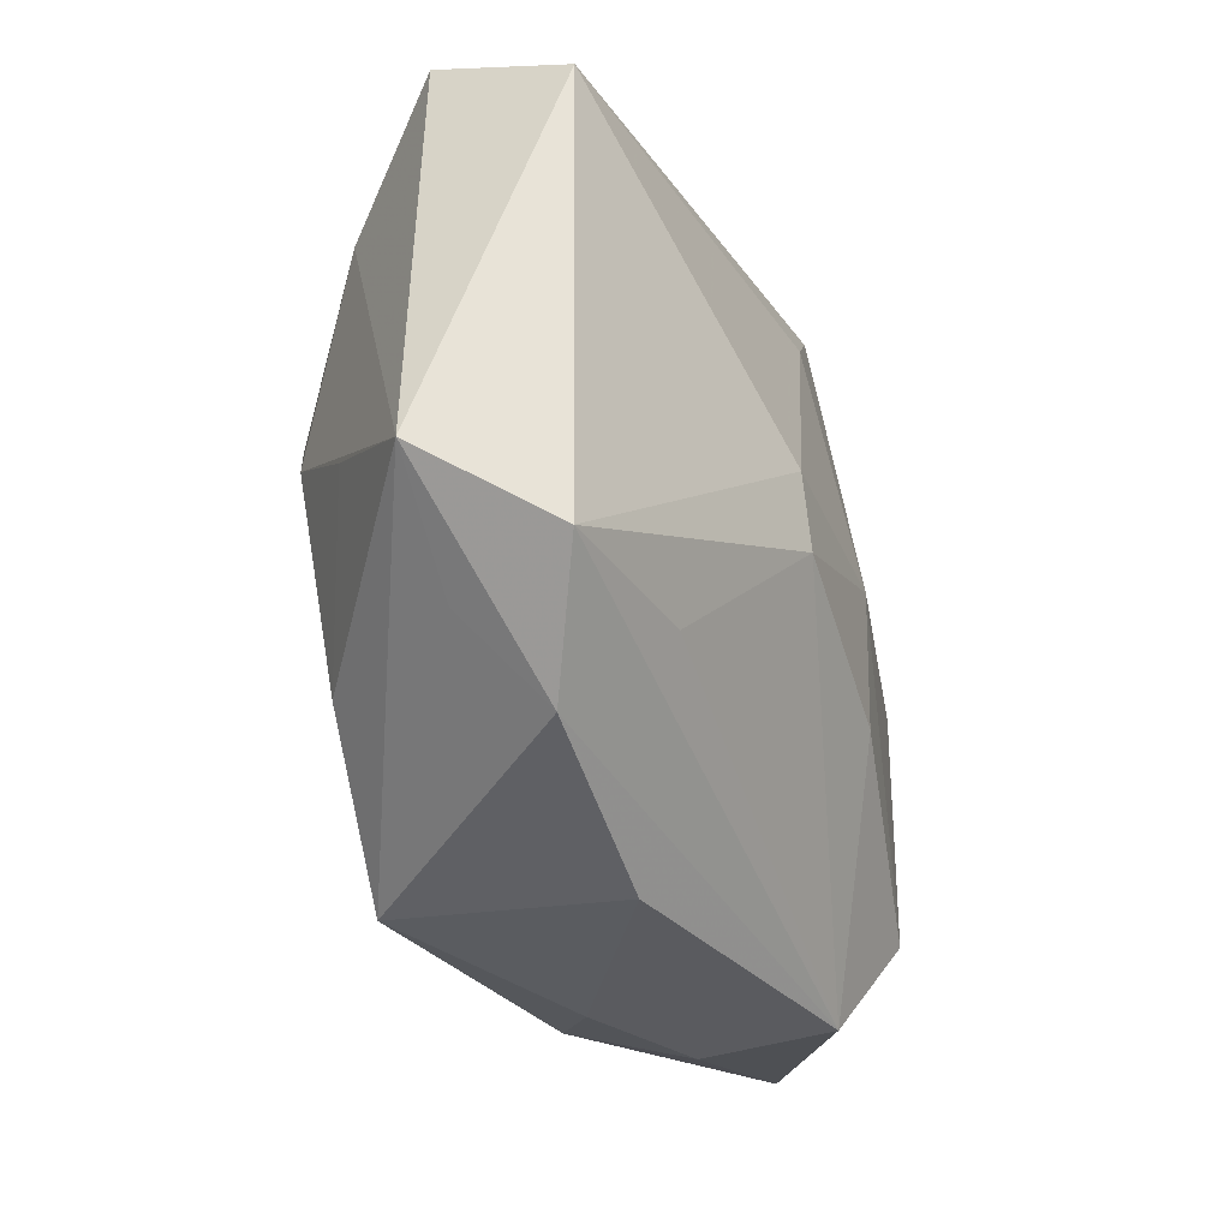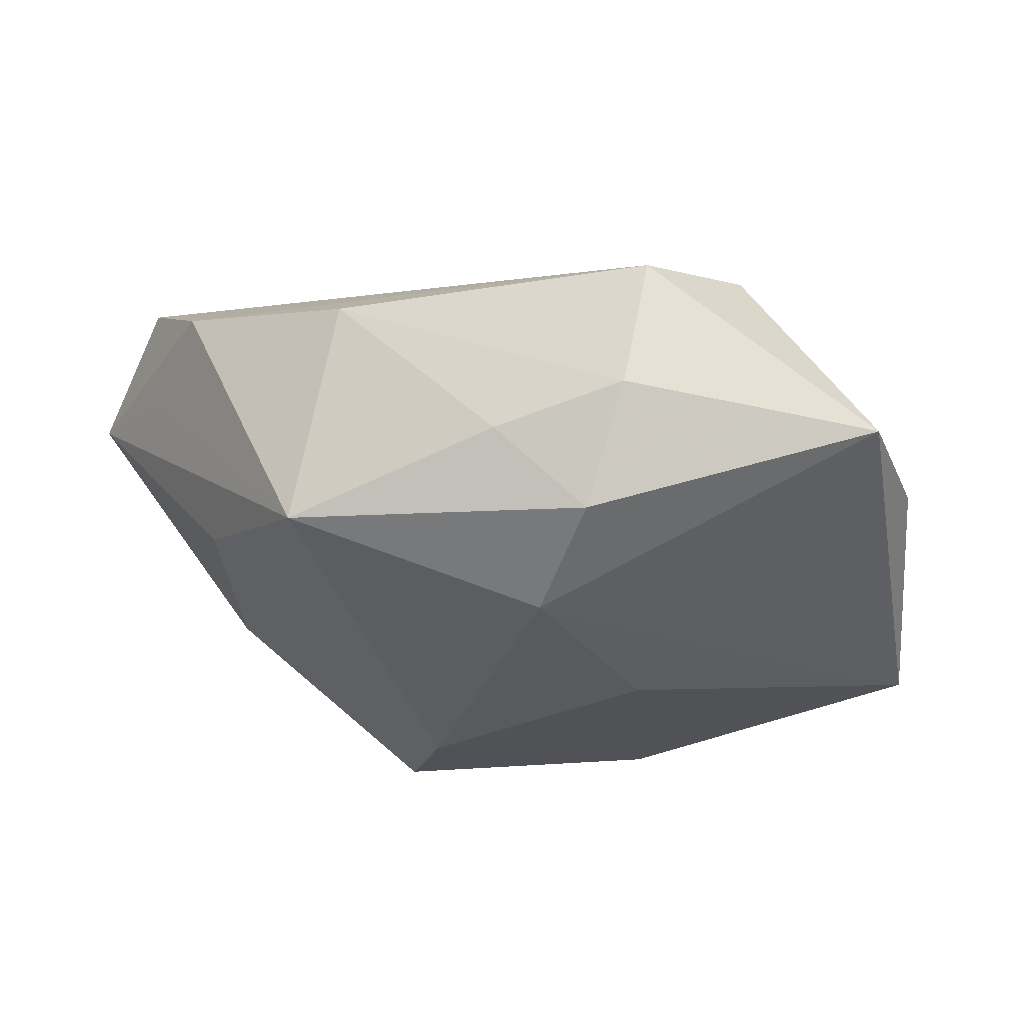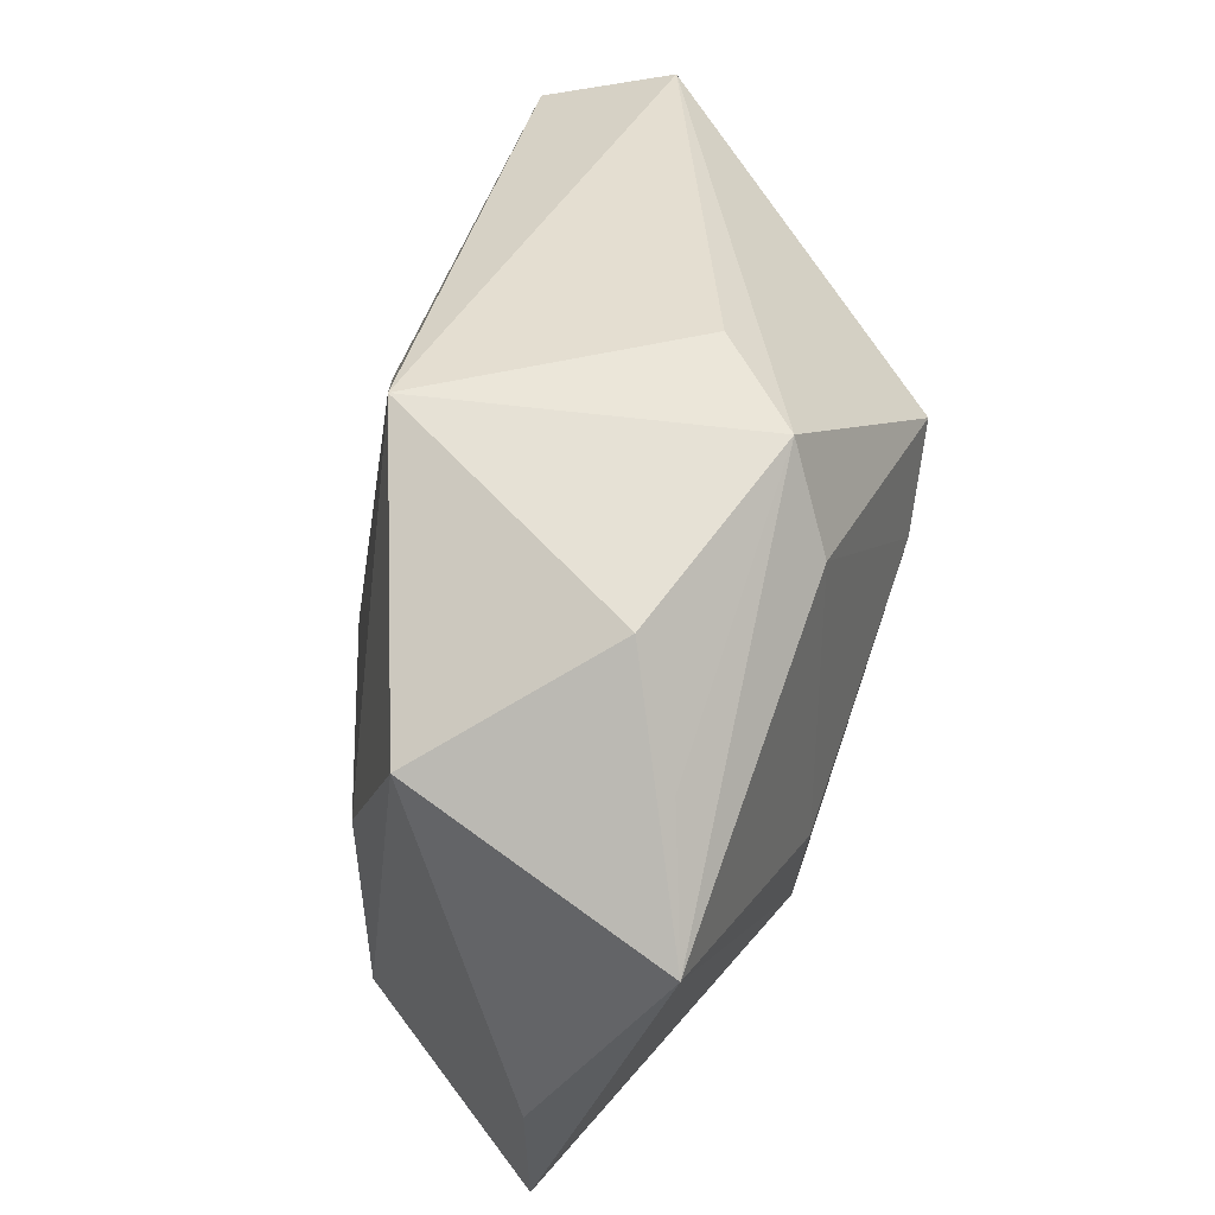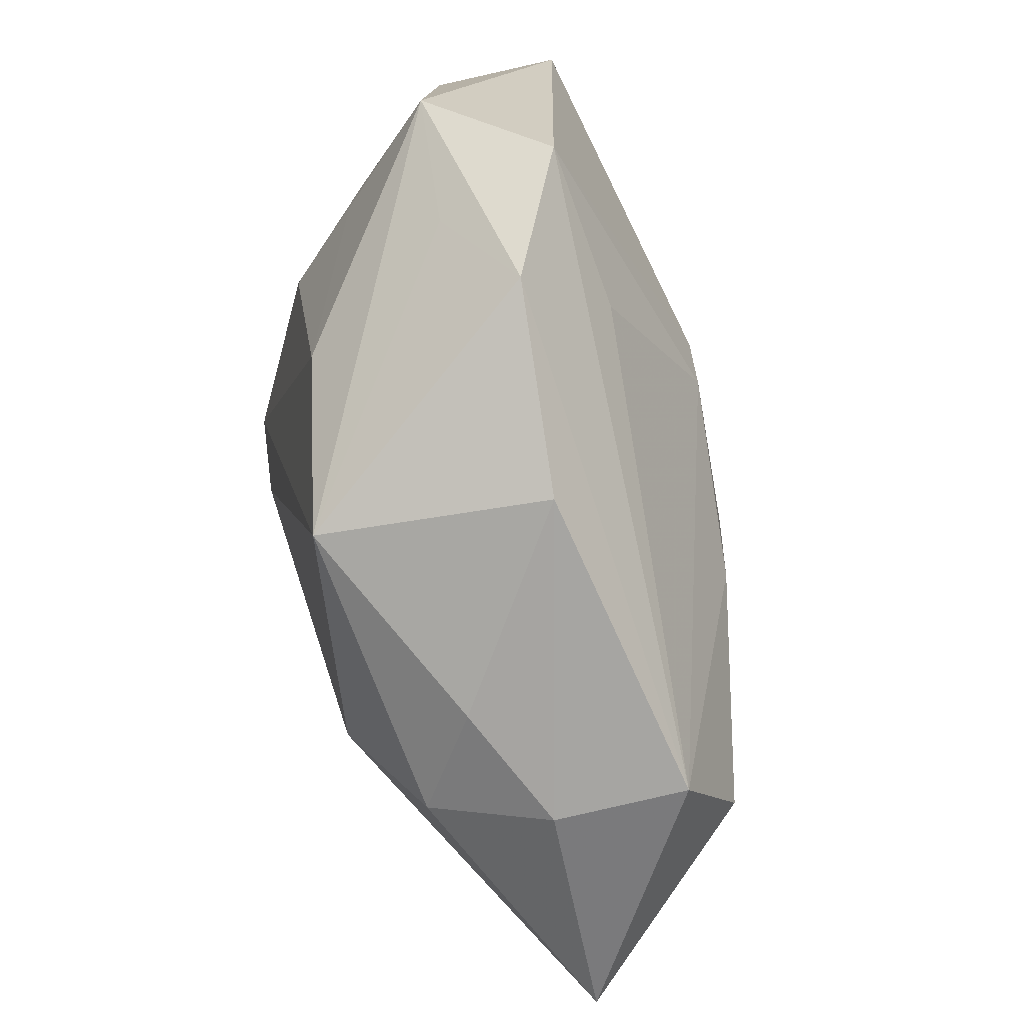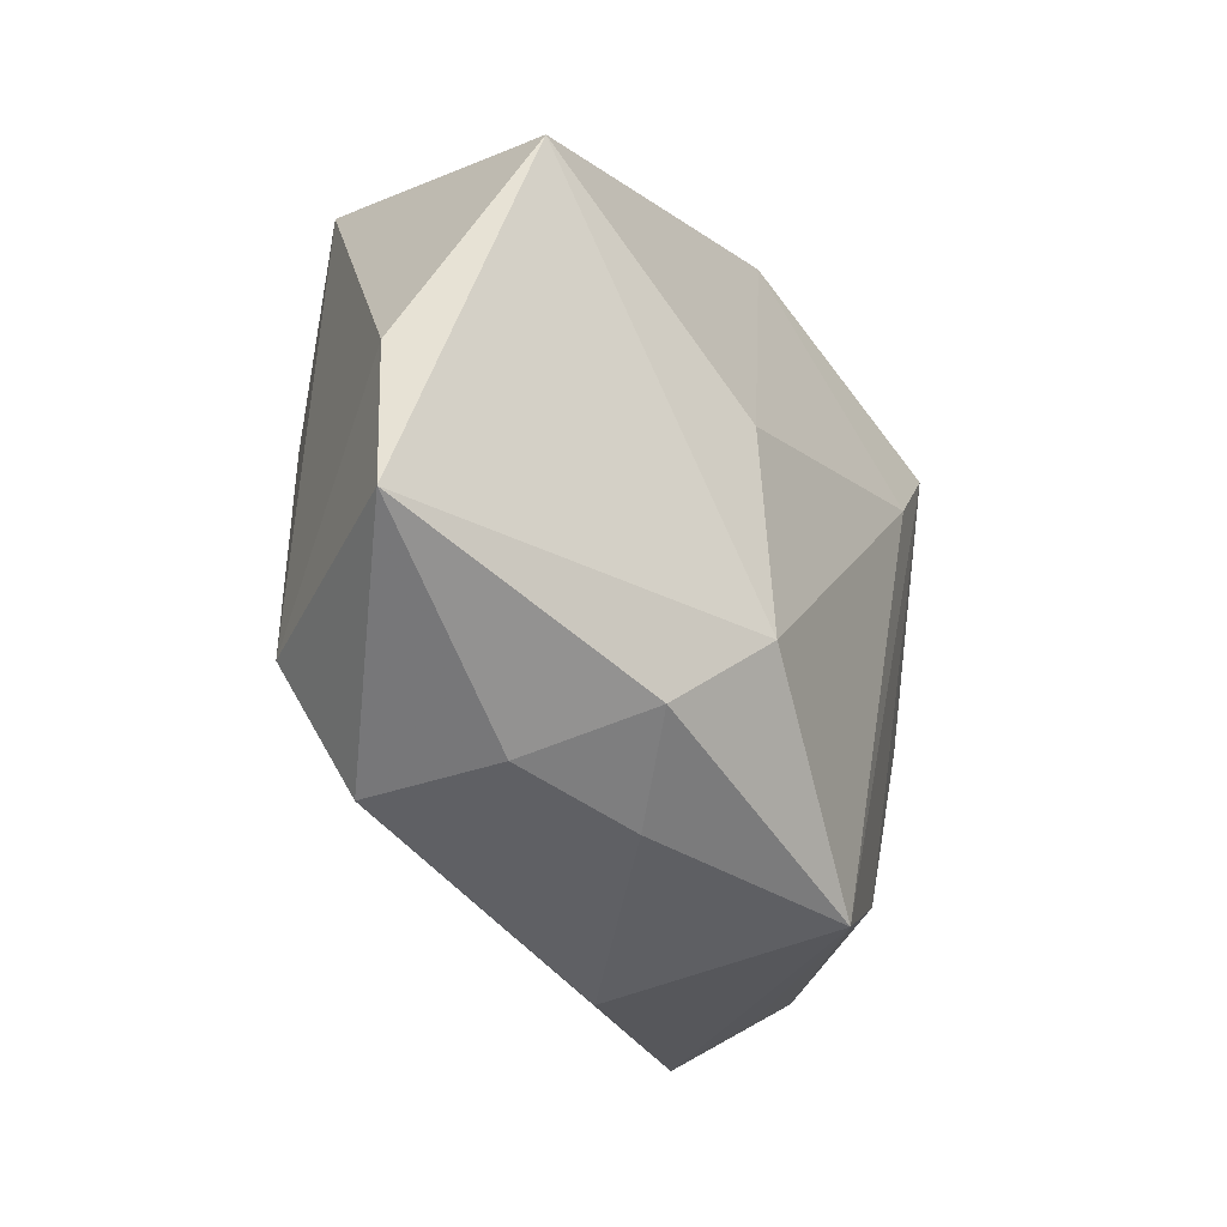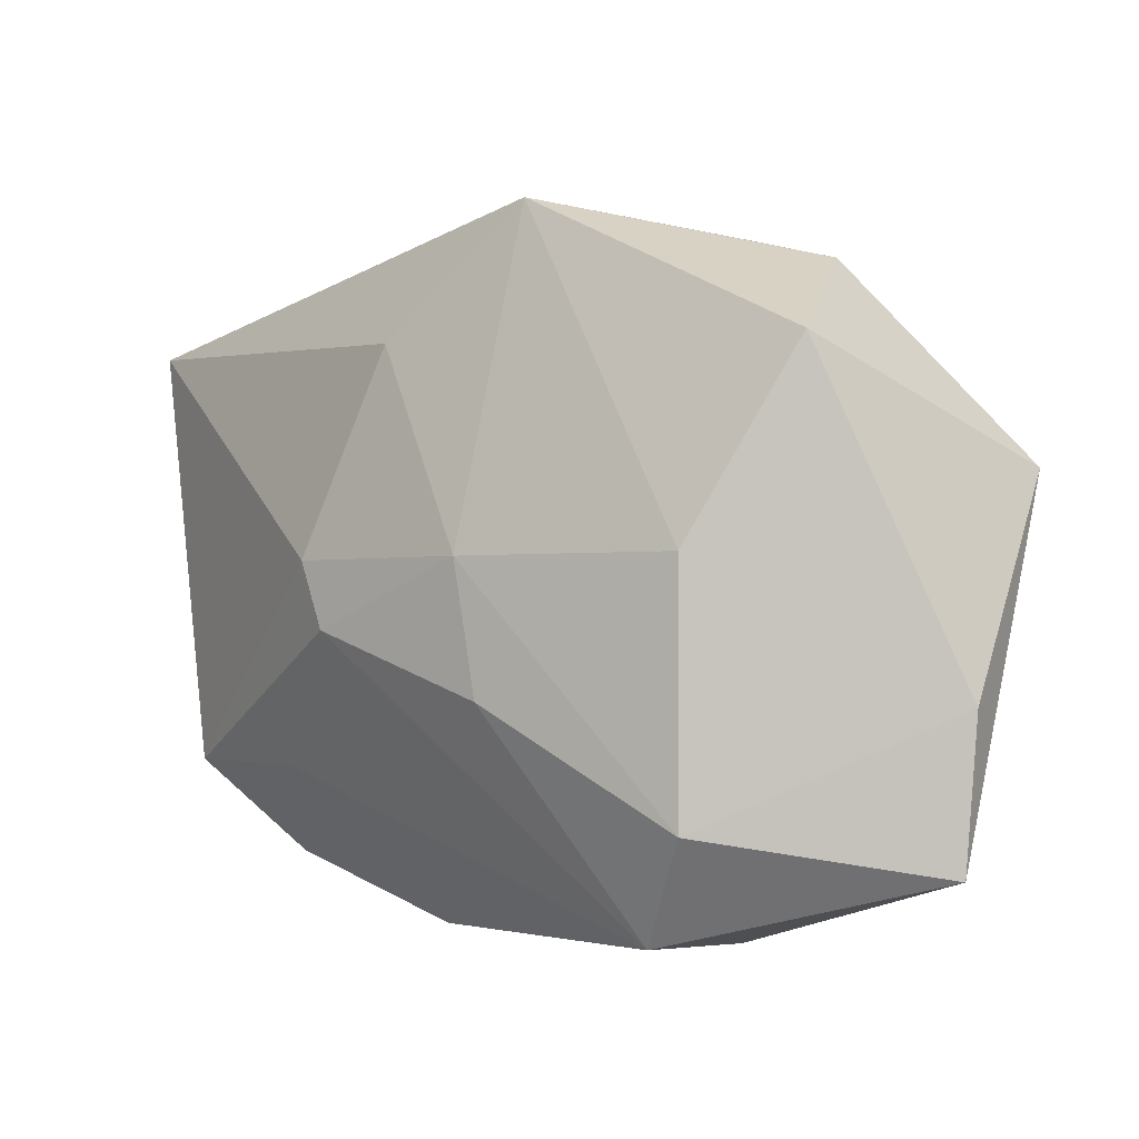
<metadata>
{"format":"obj","ext":"obj","renderer":"f3d","projection":"perspective","resolution":1024,"background":"white","views":[{"elev":-32.9,"azim":-56.9,"up":"+Y"},{"elev":-25.7,"azim":15.1,"up":"+Z"},{"elev":48.3,"azim":111.2,"up":"+Y"},{"elev":-73.5,"azim":-66.4,"up":"+Y"},{"elev":-44.2,"azim":124.8,"up":"+Y"},{"elev":-1.7,"azim":53.8,"up":"+Y"}]}
</metadata>
<code>
v -0.0005733 0.01658 0.01691
v 0.02509 0.0004363 0.009387
v 0.03092 0.01558 0.002854
v 0.0333 0.006766 -0.01739
v -0.005278 -0.004898 0.01967
v -0.01127 -0.02642 -0.011
v -0.02939 -0.01555 0.01671
v 0.00618 -0.02794 -0.005991
v 0.009595 -0.01008 0.01567
v 0.02494 -0.01908 0.009301
v 0.0167 -0.02794 -0.003355
v 0.03651 -0.01029 -0.007719
v -0.01628 -0.01563 0.0159
v -0.01325 0.01394 -0.01892
v -0.0301 -0.004424 -0.001037
v 0.01013 0.02661 0.01169
v -0.03619 -0.009953 0.008412
v 0.02054 0.02282 -0.009418
v -0.007044 -0.02794 0.006881
v -0.02205 -0.01616 -0.007064
v -0.02554 0.0004789 -0.008254
v -0.0021 0.02777 -0.00703
v 0.008286 0.0004281 0.01663
v -0.0086 0.006387 -0.01952
v 0.004448 0.02678 -0.01409
v 0.007472 0.01936 -0.01773
v -0.03425 0.02187 0.008037
v -0.02936 0.01444 -0.001634
v -0.02248 -0.02306 0.01092
v 0.02561 0.01485 -0.01408
v 0.01873 -0.02749 0.007125
v -0.007279 0.0004259 0.02016
v 0.007272 -0.01793 -0.01736
v -0.02786 -0.01691 0.006551
v 0.03545 -0.02225 -0.007504
v -0.03254 0.01817 0.01853
v 0.01289 -0.02512 -0.01252
v 0.01215 -0.003358 -0.01952
f 35 4 12
f 33 4 35
f 10 35 12
f 31 35 10
f 12 4 3
f 3 10 12
f 38 4 33
f 1 36 32
f 16 36 1
f 11 35 31
f 33 35 37
f 37 11 8
f 35 11 37
f 31 29 19
f 8 11 19
f 19 11 31
f 6 37 8
f 33 37 6
f 8 19 6
f 6 19 29
f 17 29 7
f 7 36 17
f 7 29 31
f 32 36 7
f 32 7 5
f 17 36 27
f 27 25 14
f 27 36 16
f 14 25 26
f 26 25 4
f 4 38 26
f 2 3 16
f 10 3 2
f 18 3 4
f 18 25 16
f 16 3 18
f 34 29 17
f 17 6 34
f 34 6 29
f 20 6 17
f 20 21 14
f 14 6 20
f 24 6 14
f 33 6 24
f 24 38 33
f 14 26 24
f 24 26 38
f 31 10 9
f 9 5 31
f 13 7 31
f 31 5 13
f 13 5 7
f 28 21 17
f 17 27 28
f 14 21 28
f 28 27 14
f 16 25 22
f 22 27 16
f 25 27 22
f 16 1 23
f 23 2 16
f 23 1 32
f 10 2 23
f 23 9 10
f 32 5 23
f 5 9 23
f 4 25 30
f 30 18 4
f 25 18 30
f 17 21 15
f 15 20 17
f 21 20 15

</code>
